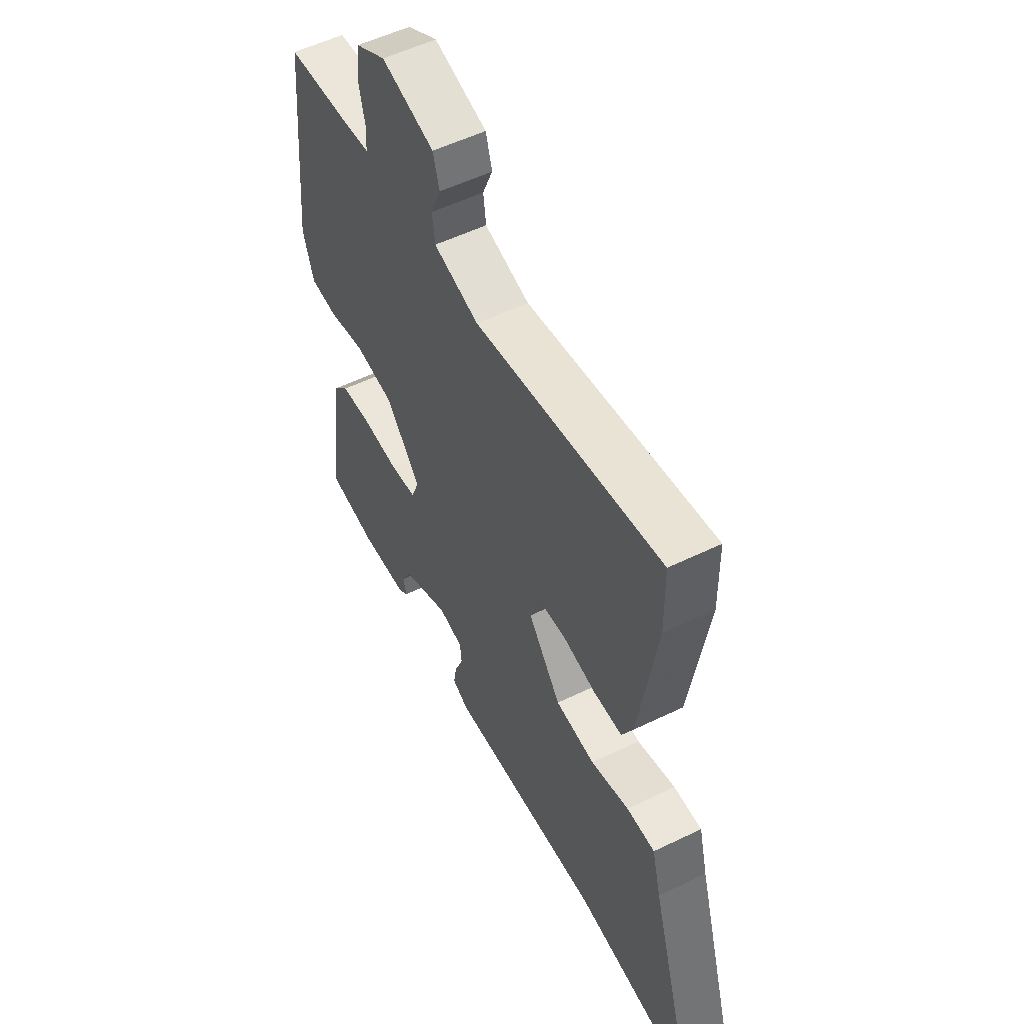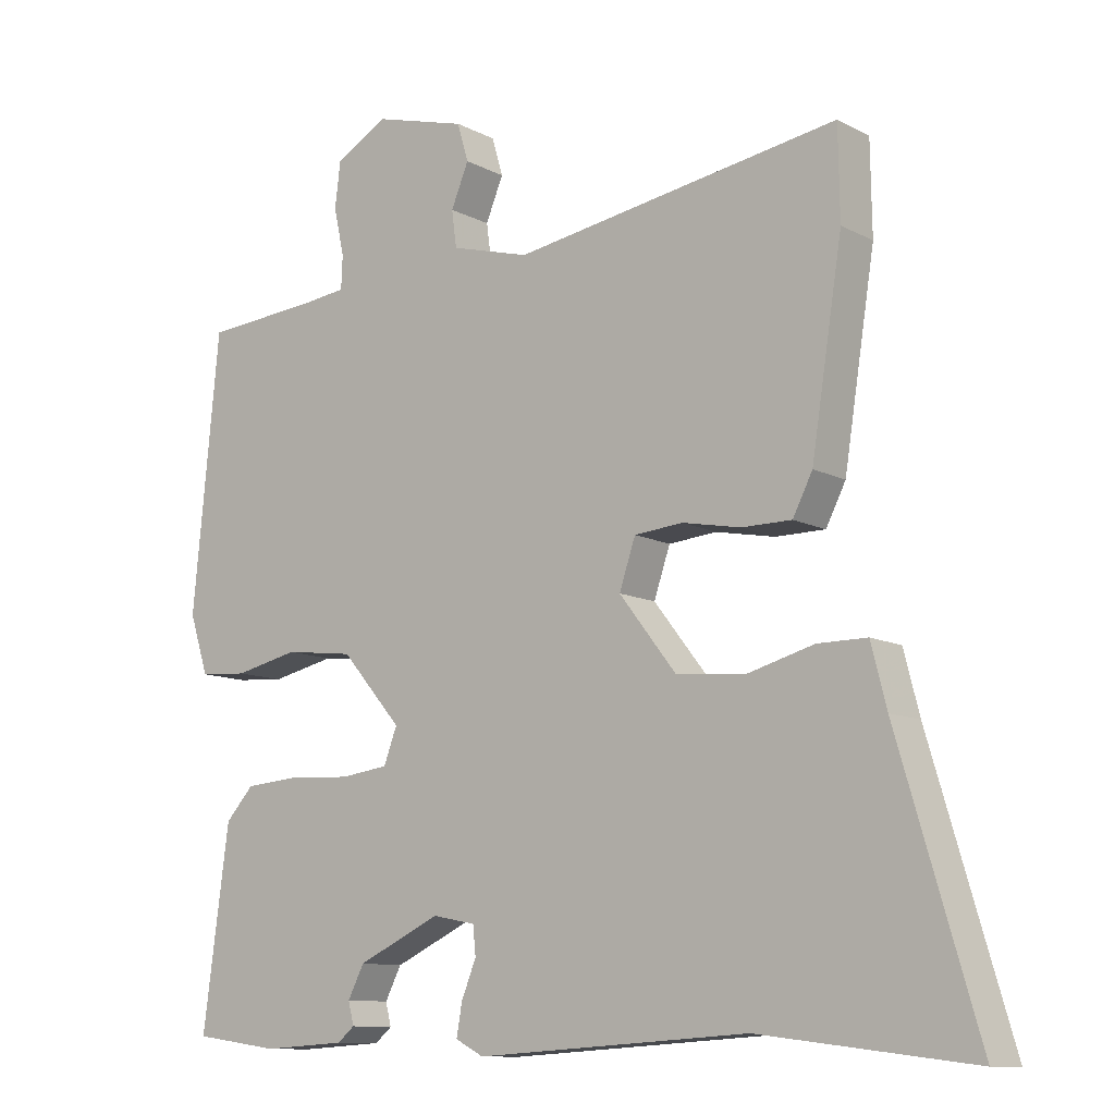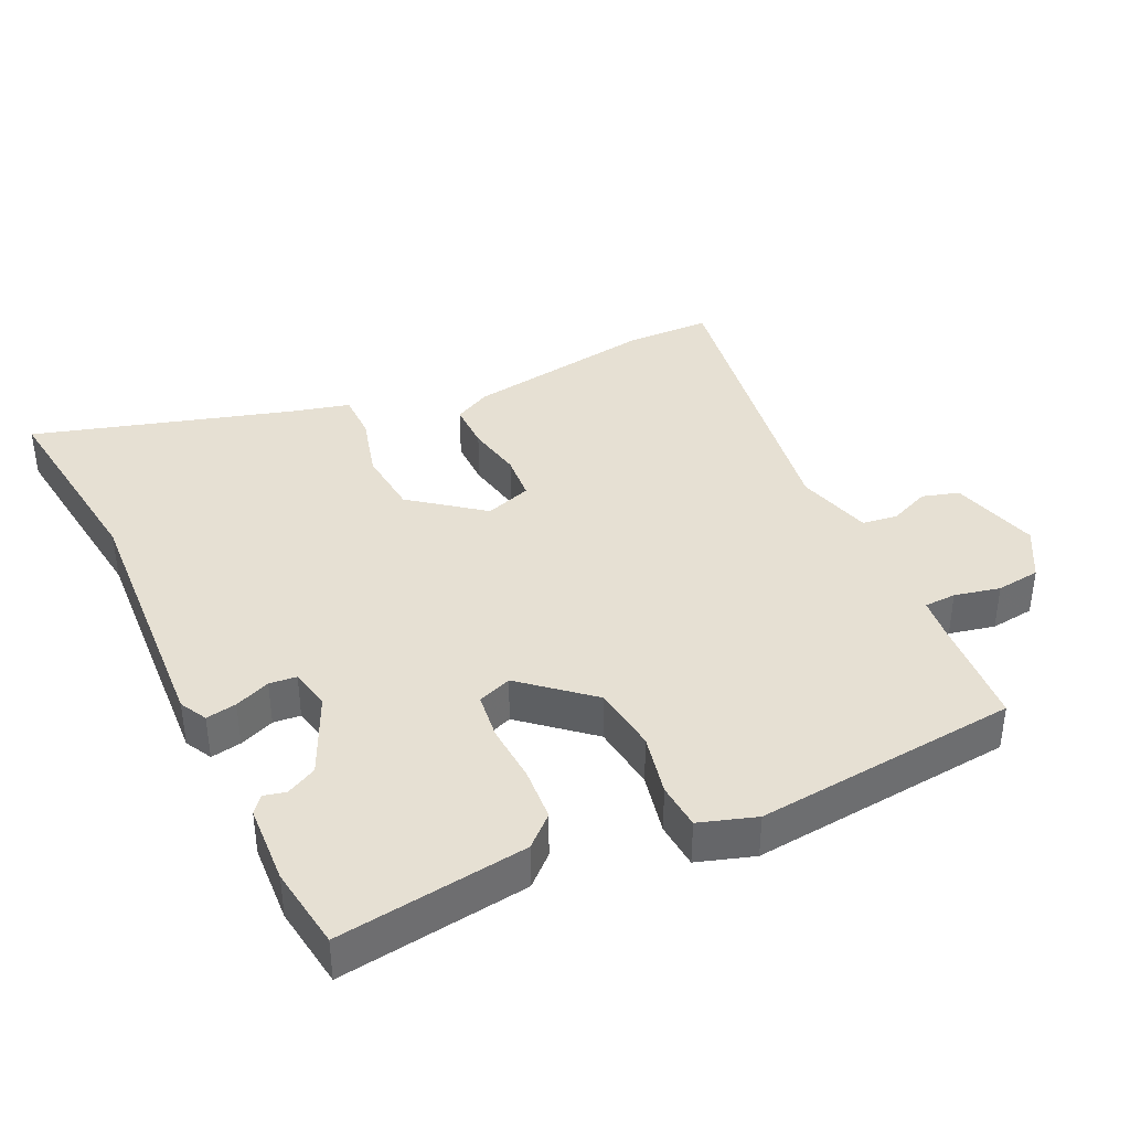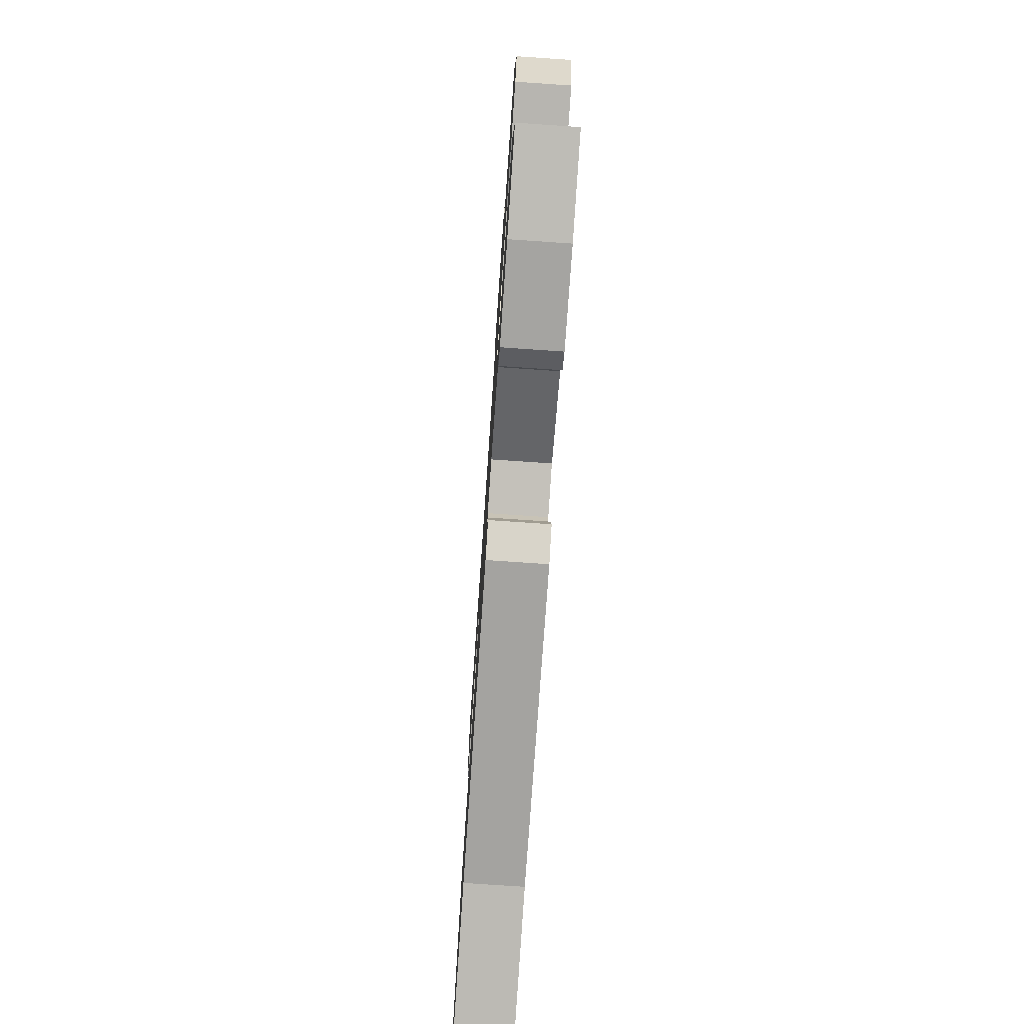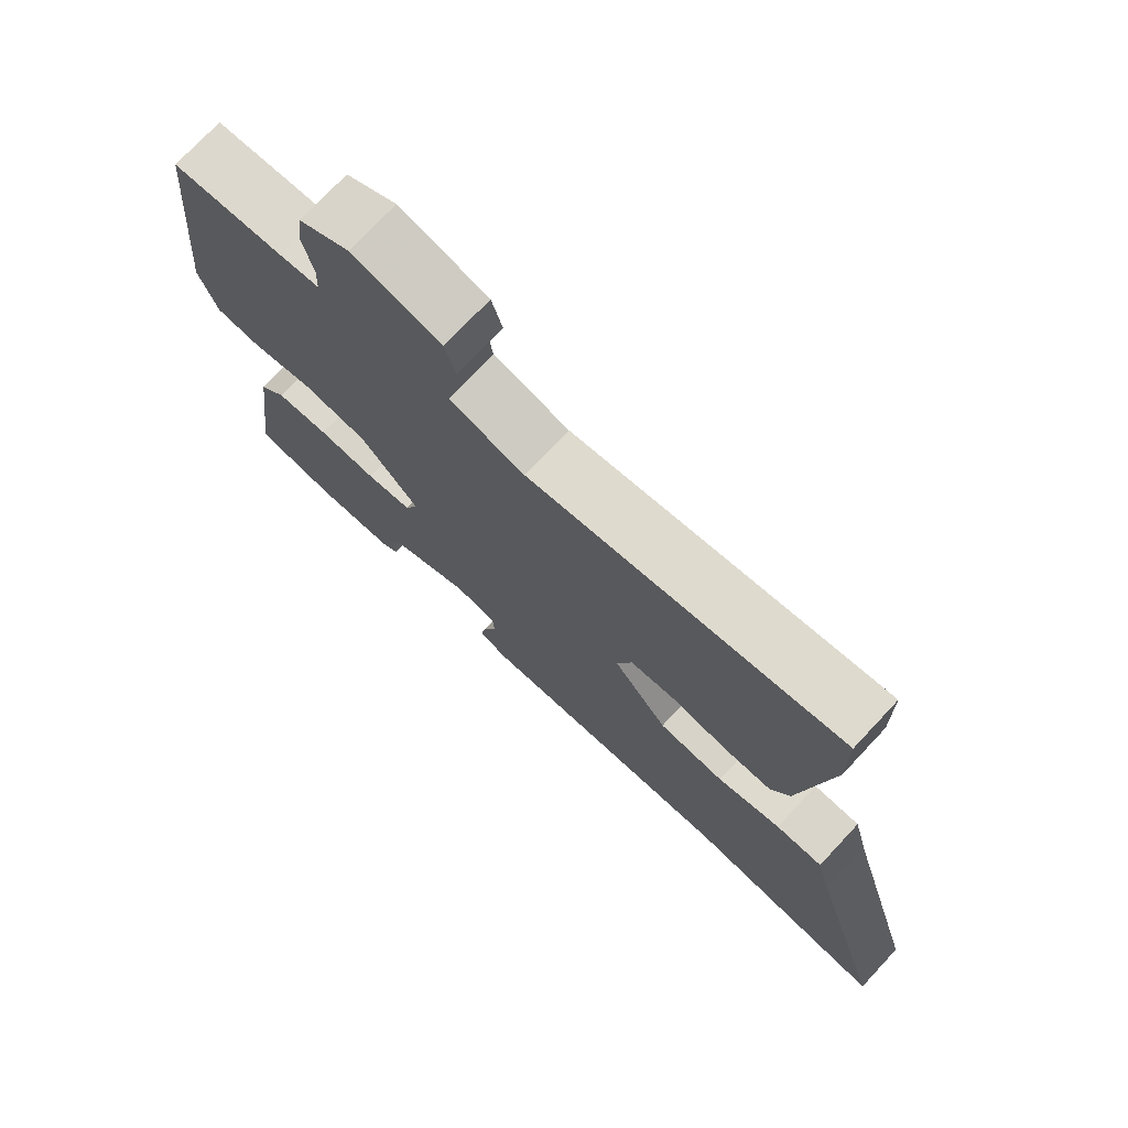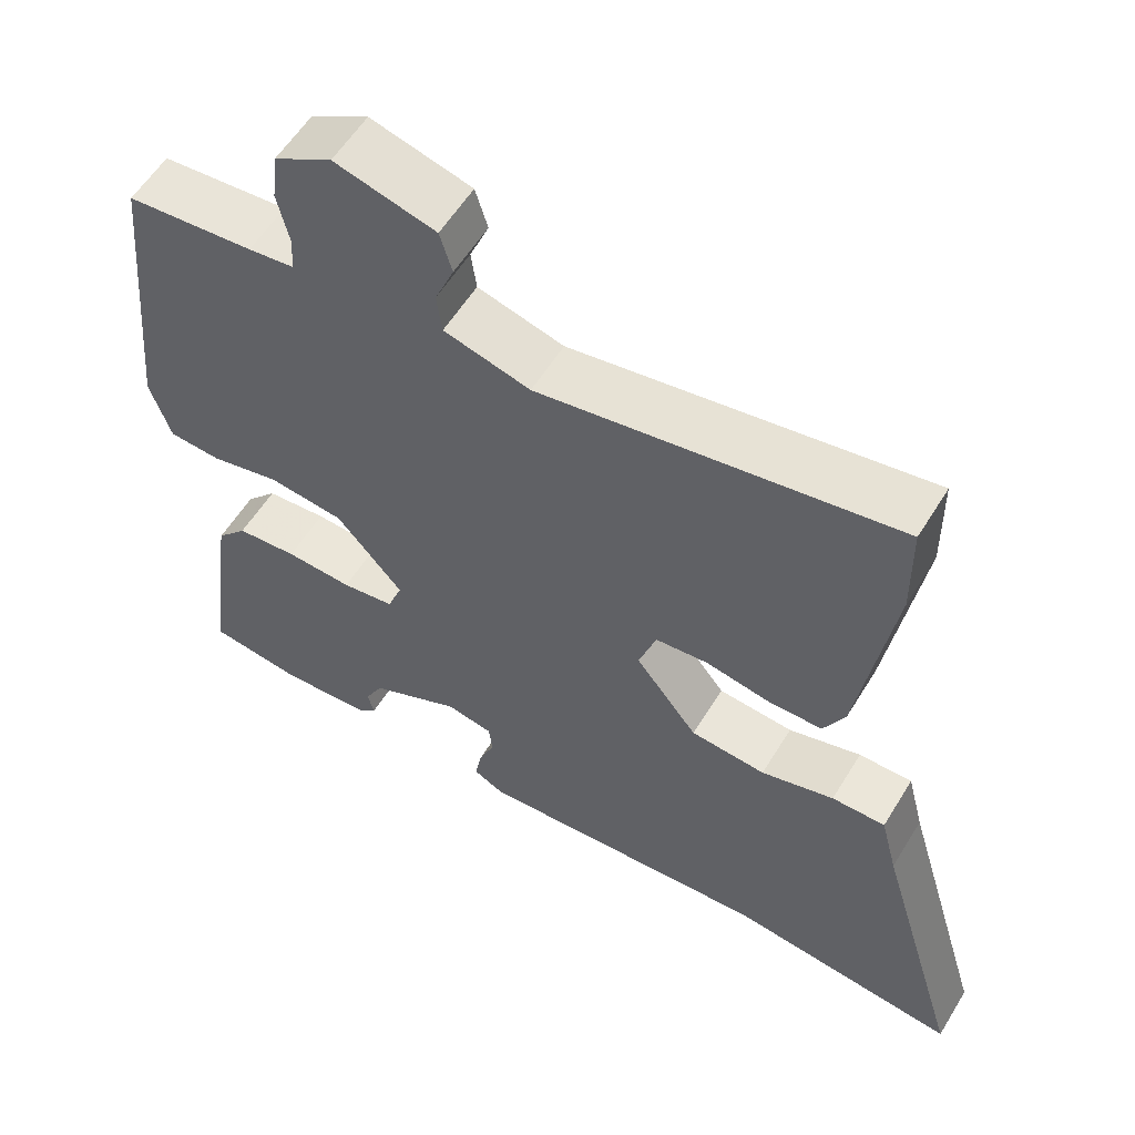
<metadata>
{"format":"obj","ext":"obj","renderer":"f3d","projection":"perspective","resolution":1024,"background":"white","views":[{"elev":54.2,"azim":62.7,"up":"+Z"},{"elev":-10.8,"azim":38.2,"up":"+Z"},{"elev":38.5,"azim":-115.5,"up":"+Y"},{"elev":-76.6,"azim":-93.9,"up":"+Z"},{"elev":74.3,"azim":43.1,"up":"+Z"},{"elev":57.3,"azim":31.2,"up":"+Z"}]}
</metadata>
<code>
v 0.499 0.07 0.553
v 0.501 0.07 0.425
v 0.457 0.07 0.146
v 0.429 0.07 0.091
v 0.358 0.07 0.091
v 0.275 0.07 0.107
v 0.206 0.07 0.101
v 0.183 0.07 0.033
v 0.264 0.07 -0.071
v 0.362 0.07 -0.08
v 0.457 0.07 -0.054
v 0.527 0.07 -0.054
v 0.549 0.07 -0.14
v 0.662 0.07 -0.52
v 0.361 0.07 -0.483
v -0.026 0.07 -0.507
v -0.066 0.07 -0.486
v -0.058 0.07 -0.441
v -0.037 0.07 -0.389
v -0.041 0.07 -0.349
v -0.102 0.07 -0.337
v -0.22 0.07 -0.392
v -0.243 0.07 -0.437
v -0.235 0.07 -0.469
v -0.259 0.07 -0.489
v -0.377 0.07 -0.496
v -0.499 0.07 -0.479
v -0.462 0.07 -0.201
v -0.422 0.07 -0.157
v -0.343 0.07 -0.151
v -0.256 0.07 -0.156
v -0.188 0.07 -0.147
v -0.169 0.07 -0.097
v -0.255 0.07 0.002
v -0.353 0.07 0.014
v -0.444 0.07 -0.006
v -0.512 0.07 -0.001
v -0.539 0.07 0.082
v -0.501 0.07 0.471
v -0.335 0.07 0.484
v -0.275 0.07 0.491
v -0.273 0.07 0.538
v -0.288 0.07 0.605
v -0.28 0.07 0.67
v -0.205 0.07 0.712
v -0.074 0.07 0.676
v -0.058 0.07 0.622
v -0.083 0.07 0.562
v -0.076 0.07 0.51
v 0.036 0.07 0.479
v 0.499 0 0.553
v 0.501 0 0.425
v 0.457 0 0.146
v 0.429 0 0.091
v 0.358 0 0.091
v 0.275 0 0.107
v 0.206 0 0.101
v 0.183 0 0.033
v 0.264 0 -0.071
v 0.362 0 -0.08
v 0.457 0 -0.054
v 0.527 0 -0.054
v 0.549 0 -0.14
v 0.662 0 -0.52
v 0.361 0 -0.483
v -0.026 0 -0.507
v -0.066 0 -0.486
v -0.058 0 -0.441
v -0.037 0 -0.389
v -0.041 0 -0.349
v -0.102 0 -0.337
v -0.22 0 -0.392
v -0.243 0 -0.437
v -0.235 0 -0.469
v -0.259 0 -0.489
v -0.377 0 -0.496
v -0.499 0 -0.479
v -0.462 0 -0.201
v -0.422 0 -0.157
v -0.343 0 -0.151
v -0.256 0 -0.156
v -0.188 0 -0.147
v -0.169 0 -0.097
v -0.255 0 0.002
v -0.353 0 0.014
v -0.444 0 -0.006
v -0.512 0 -0.001
v -0.539 0 0.082
v -0.501 0 0.471
v -0.335 0 0.484
v -0.275 0 0.491
v -0.273 0 0.538
v -0.288 0 0.605
v -0.28 0 0.67
v -0.205 0 0.712
v -0.074 0 0.676
v -0.058 0 0.622
v -0.083 0 0.562
v -0.076 0 0.51
v 0.036 0 0.479
f 45 46 47 48
f 45 48 49
f 42 43 44 45
f 41 42 45 49
f 40 41 49 50
f 38 39 40 50
f 35 36 37 38
f 34 35 38 50
f 28 29 30 31
f 28 31 32
f 27 28 32
f 26 27 32
f 23 24 25 26
f 22 23 26 32
f 21 22 32 33
f 16 17 18 19
f 15 16 19
f 13 14 15 19
f 13 19 20
f 10 11 12 13
f 9 10 13 20
f 8 9 20 21
f 3 4 5 6
f 3 6 7
f 2 3 7
f 1 2 7
f 33 34 50 1
f 7 8 21 33
f 1 7 33
f 98 97 96 95
f 99 98 95
f 95 94 93 92
f 99 95 92 91
f 100 99 91 90
f 100 90 89 88
f 88 87 86 85
f 100 88 85 84
f 81 80 79 78
f 82 81 78
f 82 78 77
f 82 77 76
f 76 75 74 73
f 82 76 73 72
f 83 82 72 71
f 69 68 67 66
f 69 66 65
f 69 65 64 63
f 70 69 63
f 63 62 61 60
f 70 63 60 59
f 71 70 59 58
f 56 55 54 53
f 57 56 53
f 57 53 52
f 57 52 51
f 51 100 84 83
f 83 71 58 57
f 83 57 51
f 1 51 52 2
f 2 52 53 3
f 3 53 54 4
f 4 54 55 5
f 5 55 56 6
f 6 56 57 7
f 7 57 58 8
f 8 58 59 9
f 9 59 60 10
f 10 60 61 11
f 11 61 62 12
f 12 62 63 13
f 13 63 64 14
f 14 64 65 15
f 15 65 66 16
f 16 66 67 17
f 17 67 68 18
f 18 68 69 19
f 19 69 70 20
f 20 70 71 21
f 21 71 72 22
f 22 72 73 23
f 23 73 74 24
f 24 74 75 25
f 25 75 76 26
f 26 76 77 27
f 27 77 78 28
f 28 78 79 29
f 29 79 80 30
f 30 80 81 31
f 31 81 82 32
f 32 82 83 33
f 33 83 84 34
f 34 84 85 35
f 35 85 86 36
f 36 86 87 37
f 37 87 88 38
f 38 88 89 39
f 39 89 90 40
f 40 90 91 41
f 41 91 92 42
f 42 92 93 43
f 43 93 94 44
f 44 94 95 45
f 45 95 96 46
f 46 96 97 47
f 47 97 98 48
f 48 98 99 49
f 49 99 100 50
f 50 100 51 1

</code>
